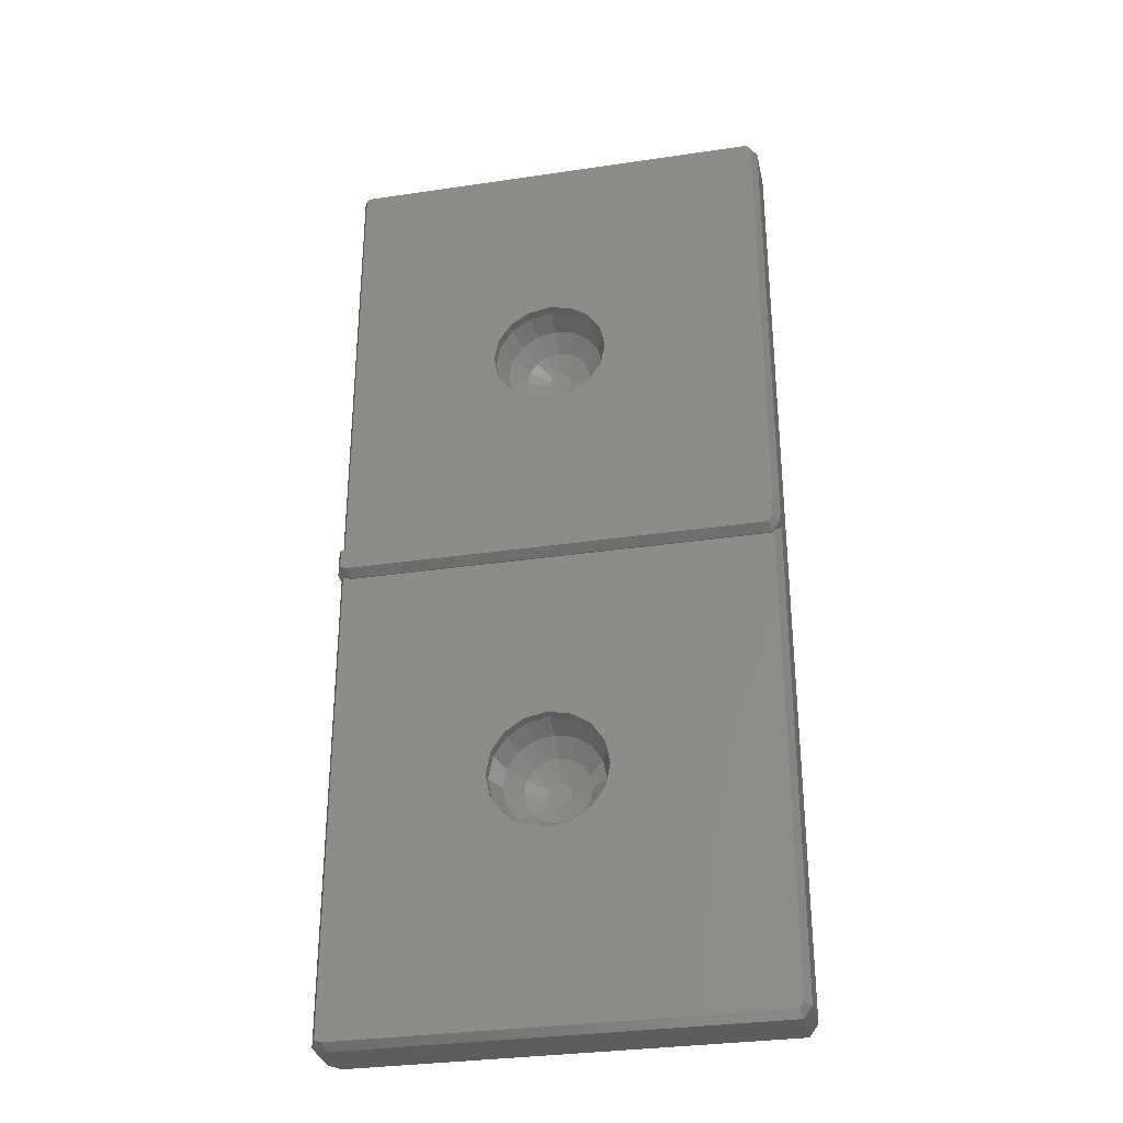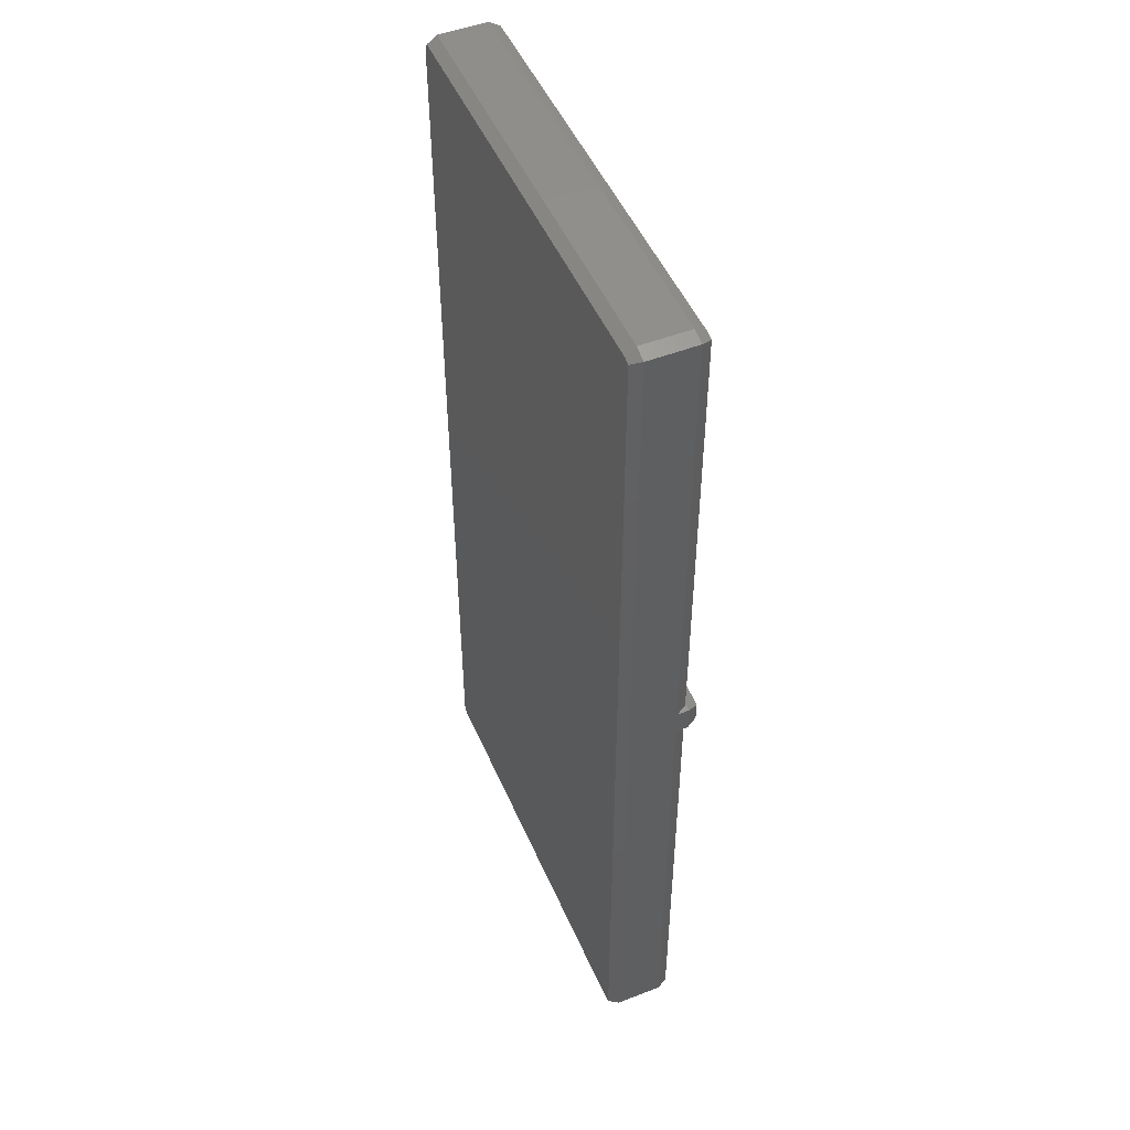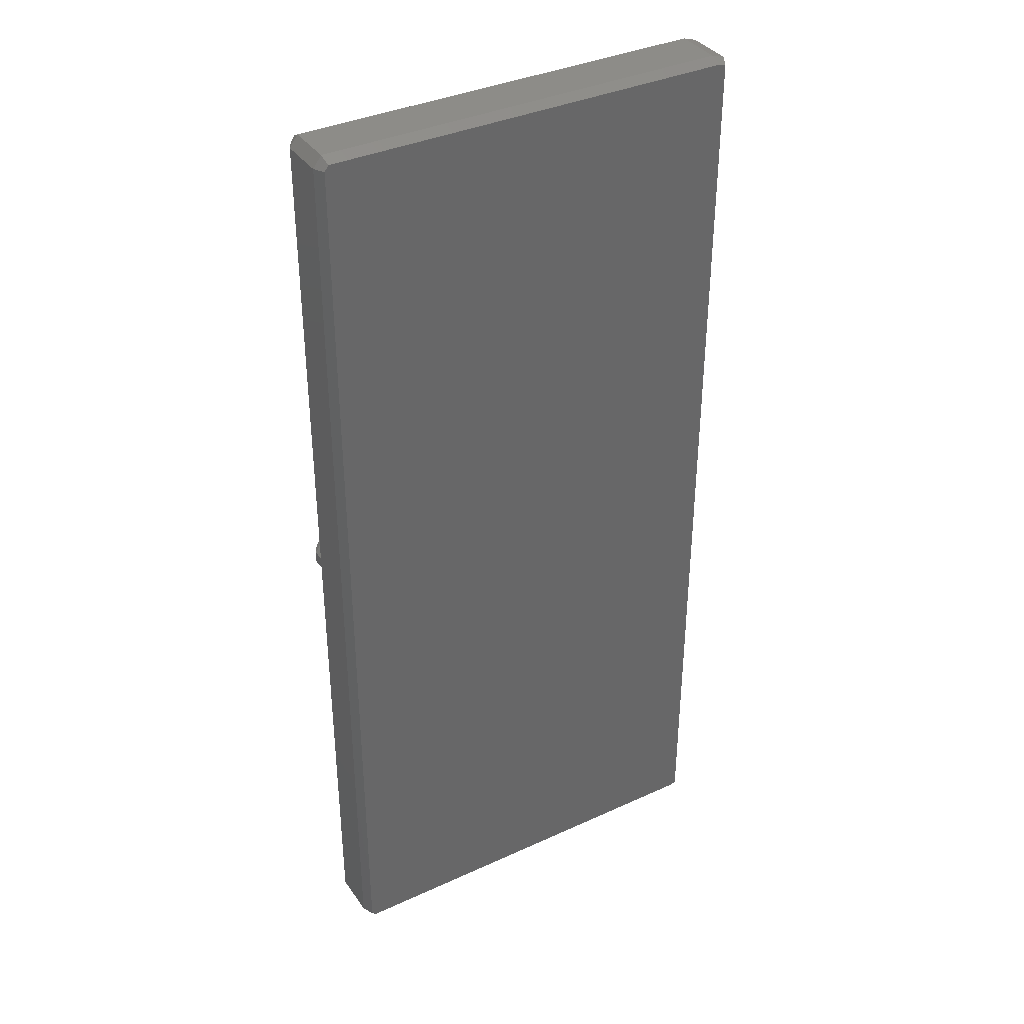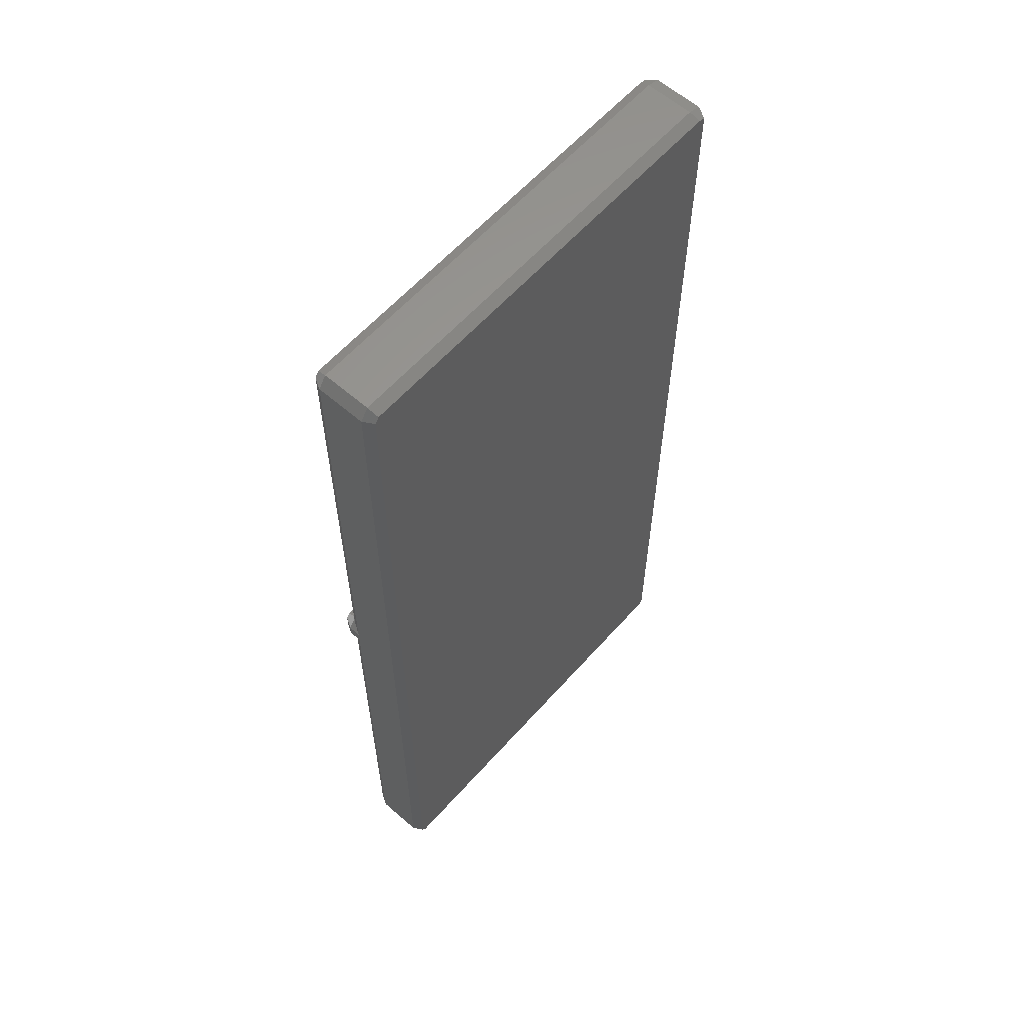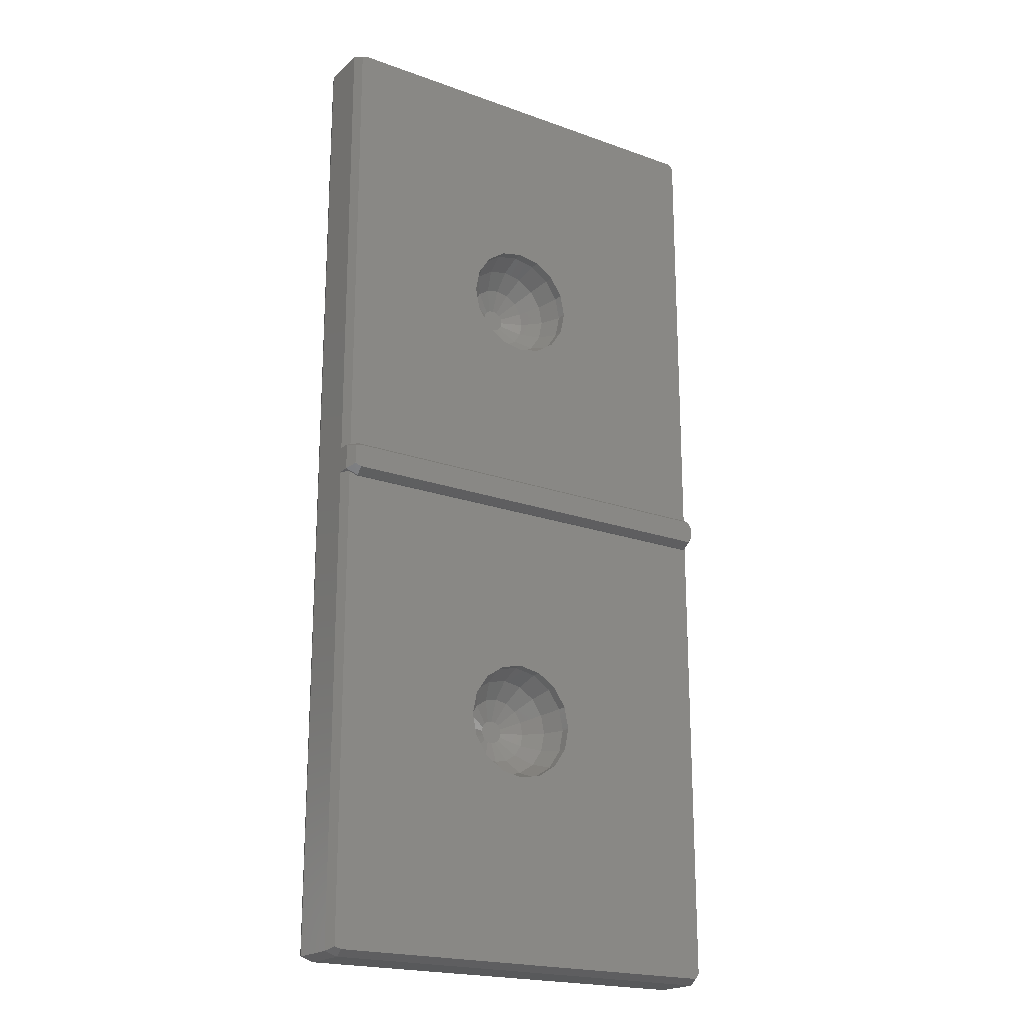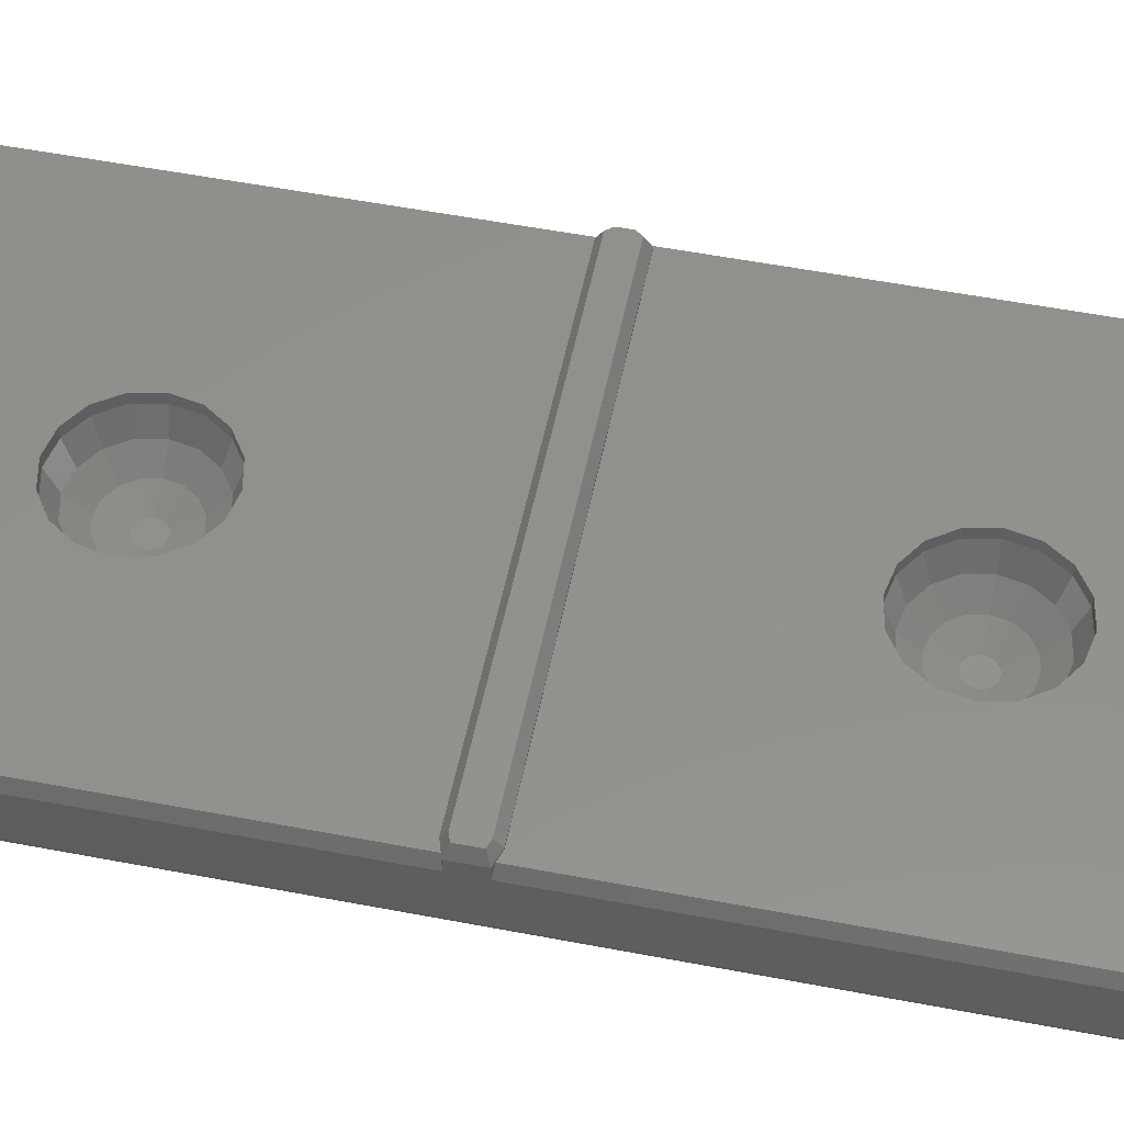
<metadata>
{"format":"stl","ext":"stl","renderer":"f3d","projection":"perspective","resolution":1024,"background":"white","views":[{"elev":-31.7,"azim":11.8,"up":"+Y"},{"elev":49.7,"azim":-113.0,"up":"+Y"},{"elev":36.8,"azim":149.4,"up":"+Y"},{"elev":60.6,"azim":131.5,"up":"+Y"},{"elev":-20.4,"azim":-33.3,"up":"+Y"},{"elev":54.3,"azim":-78.5,"up":"+Z"}]}
</metadata>
<code>
# stl→obj: 220 verts, 436 faces
v -0.809 -0.5878 0
v -0.809 -0.5878 4
v -0.809 80.59 0
v -0.809 39.41 4
v -0.809 41.59 4
v -0.809 39.41 5
v -0.809 80.59 4
v -0.809 41.59 5
v 0.309 -0.9511 0
v 0.309 -0.9511 4
v 0.1545 -0.4755 -0.866
v -0.4045 -0.2939 -0.866
v -0.4045 80.29 -0.866
v 0.309 80.95 0
v 0.309 80.95 4
v -0.4045 41.72 4.866
v -0.4045 80.29 4.866
v 0.1545 80.48 4.866
v 0.309 41.95 5
v 0.309 41.95 4.866
v -0.4045 39.71 5.866
v -0.4045 41.29 5.866
v 0.1545 41.48 5.866
v 0.309 39.05 5
v -0.4045 39.28 4.866
v 0.309 39.05 4.866
v -0.4045 -0.2939 4.866
v 35.31 -0.9511 0
v 35.31 -0.9511 4
v 0.1545 -0.4755 4.866
v 35.15 -0.4755 4.866
v 35.15 -0.4755 -0.866
v 0.1545 80.48 -0.866
v 35.15 80.48 -0.866
v 35.5 80 -0.866
v 35.5 0 -0.866
v 35.31 80.95 0
v 35.31 80.95 4
v 35.15 80.48 4.866
v 15.12 64.53 4.866
v 35.5 80 4.866
v 12.47 58.12 4.866
v 35.5 41.69 4.866
v 35.31 41.95 4.866
v 13.53 56.53 4.866
v 12.1 60 4.866
v 12.47 61.88 4.866
v 13.53 63.47 4.866
v 21.53 61.88 4.866
v 21.9 60 4.866
v 17 64.9 4.866
v 18.88 64.53 4.866
v 20.47 63.47 4.866
v 21.53 58.12 4.866
v 18.88 55.47 4.866
v 17 55.1 4.866
v 15.12 55.47 4.866
v 20.47 56.53 4.866
v 35.31 41.95 5
v 35.15 41.48 5.866
v 0.1545 39.52 5.866
v 35.5 40 5.866
v 35.15 39.52 5.866
v 35.5 41 5.866
v 35.31 39.05 4.866
v 35.31 39.05 5
v 12.47 18.12 4.866
v 35.5 39.31 4.866
v 35.5 0 4.866
v 13.53 16.53 4.866
v 12.1 20 4.866
v 12.47 21.88 4.866
v 13.53 23.47 4.866
v 18.88 15.47 4.866
v 17 15.1 4.866
v 15.12 24.53 4.866
v 21.53 18.12 4.866
v 20.47 16.53 4.866
v 17 24.9 4.866
v 21.9 20 4.866
v 18.88 24.53 4.866
v 20.47 23.47 4.866
v 21.53 21.88 4.866
v 15.12 15.47 4.866
v 36 0 4
v 36 0 0
v 36 80 0
v 36 80 4
v 36 41 4
v 36 41 5
v 13.53 56.53 4.025
v 12.47 58.12 4.025
v 12.1 60 4.025
v 15.12 55.47 4.025
v 17 55.1 4.025
v 18.88 55.47 4.025
v 20.47 56.53 4.025
v 21.53 58.12 4.025
v 21.9 60 4.025
v 21.53 61.88 4.025
v 20.47 63.47 4.025
v 18.88 64.53 4.025
v 17 64.9 4.025
v 15.12 64.53 4.025
v 13.53 63.47 4.025
v 12.47 61.88 4.025
v 36 40 5
v 36 40 4
v 12.47 18.12 4.025
v 12.1 20 4.025
v 13.53 16.53 4.025
v 15.12 15.47 4.025
v 17 15.1 4.025
v 18.88 15.47 4.025
v 20.47 16.53 4.025
v 21.53 18.12 4.025
v 21.9 20 4.025
v 21.53 21.88 4.025
v 20.47 23.47 4.025
v 18.88 24.53 4.025
v 17 24.9 4.025
v 15.12 24.53 4.025
v 13.53 23.47 4.025
v 12.47 21.88 4.025
v 14.06 57.06 2.222
v 13.16 58.41 2.222
v 15.41 56.16 2.222
v 12.84 60 2.222
v 17 55.84 2.222
v 18.59 56.16 2.222
v 19.94 57.06 2.222
v 20.84 58.41 2.222
v 21.16 60 2.222
v 20.84 61.59 2.222
v 19.94 62.94 2.222
v 18.59 63.84 2.222
v 17 64.16 2.222
v 15.41 63.84 2.222
v 14.06 62.94 2.222
v 13.16 61.59 2.222
v 13.16 18.41 2.222
v 12.84 20 2.222
v 14.06 17.06 2.222
v 15.41 16.16 2.222
v 17 15.84 2.222
v 18.59 16.16 2.222
v 19.94 17.06 2.222
v 20.84 18.41 2.222
v 21.16 20 2.222
v 20.84 21.59 2.222
v 19.94 22.94 2.222
v 18.59 23.84 2.222
v 17 24.16 2.222
v 15.41 23.84 2.222
v 14.06 22.94 2.222
v 13.16 21.59 2.222
v 15.94 57.43 0.8427
v 15.04 58.04 0.8427
v 14.43 58.94 0.8427
v 17 57.22 0.8427
v 14.22 60 0.8427
v 18.06 57.43 0.8427
v 18.96 58.04 0.8427
v 19.57 58.94 0.8427
v 19.78 60 0.8427
v 19.57 61.06 0.8427
v 18.96 61.96 0.8427
v 18.06 62.57 0.8427
v 17 62.78 0.8427
v 15.94 62.57 0.8427
v 15.04 61.96 0.8427
v 14.43 61.06 0.8427
v 15.04 18.04 0.8427
v 14.43 18.94 0.8427
v 14.22 20 0.8427
v 15.94 17.43 0.8427
v 17 17.22 0.8427
v 18.06 17.43 0.8427
v 18.96 18.04 0.8427
v 19.57 18.94 0.8427
v 19.78 20 0.8427
v 19.57 21.06 0.8427
v 18.96 21.96 0.8427
v 18.06 22.57 0.8427
v 17 22.78 0.8427
v 15.94 22.57 0.8427
v 15.04 21.96 0.8427
v 14.43 21.06 0.8427
v 17 59.02 0.09607
v 16.63 59.1 0.09607
v 16.31 59.31 0.09607
v 16.1 59.63 0.09607
v 17.37 59.1 0.09607
v 16.02 60 0.09607
v 17.69 59.31 0.09607
v 17.9 59.63 0.09607
v 17.98 60 0.09607
v 17.9 60.37 0.09607
v 17.69 60.69 0.09607
v 17.37 60.9 0.09607
v 17 60.98 0.09607
v 16.63 60.9 0.09607
v 16.31 60.69 0.09607
v 16.1 60.37 0.09607
v 16.63 19.1 0.09607
v 16.31 19.31 0.09607
v 16.1 19.63 0.09607
v 16.02 20 0.09607
v 17 19.02 0.09607
v 17.37 19.1 0.09607
v 17.69 19.31 0.09607
v 17.9 19.63 0.09607
v 17.98 20 0.09607
v 17.9 20.37 0.09607
v 17.69 20.69 0.09607
v 17.37 20.9 0.09607
v 17 20.98 0.09607
v 16.63 20.9 0.09607
v 16.31 20.69 0.09607
v 16.1 20.37 0.09607
f 1 2 3
f 3 2 4
f 5 4 6
f 3 4 5
f 7 3 5
f 5 6 8
f 2 1 9
f 10 2 9
f 9 1 11
f 11 1 12
f 1 3 12
f 12 3 13
f 13 3 14
f 3 7 14
f 14 7 15
f 5 16 7
f 7 16 17
f 15 7 18
f 18 7 17
f 5 8 16
f 16 8 19
f 16 19 20
f 6 21 8
f 8 21 22
f 19 8 23
f 23 8 22
f 21 6 24
f 6 4 25
f 26 6 25
f 26 24 6
f 2 27 4
f 4 27 25
f 27 2 10
f 10 9 28
f 29 10 28
f 30 27 10
f 31 30 10
f 29 31 10
f 9 11 32
f 28 9 32
f 12 13 11
f 11 13 33
f 11 33 34
f 11 34 35
f 11 35 36
f 11 36 32
f 33 13 14
f 14 15 37
f 37 15 38
f 33 14 34
f 34 14 37
f 18 39 15
f 15 39 38
f 40 41 17
f 17 16 20
f 42 17 20
f 43 41 44
f 41 39 17
f 39 18 17
f 45 42 20
f 46 17 42
f 47 17 46
f 48 17 47
f 49 50 44
f 51 41 40
f 52 41 51
f 53 41 52
f 44 41 53
f 50 54 44
f 44 53 49
f 55 56 44
f 56 57 44
f 44 57 20
f 57 45 20
f 58 55 44
f 48 40 17
f 54 58 44
f 20 19 44
f 44 19 59
f 23 60 19
f 19 60 59
f 22 21 61
f 62 22 63
f 63 22 61
f 64 22 62
f 60 22 64
f 23 22 60
f 61 21 24
f 24 26 65
f 66 24 65
f 63 61 24
f 66 63 24
f 25 27 30
f 67 25 30
f 68 65 69
f 70 67 30
f 71 25 67
f 72 25 71
f 73 25 72
f 74 75 31
f 65 26 76
f 77 78 69
f 65 76 79
f 80 77 69
f 65 79 81
f 78 74 31
f 65 81 82
f 65 83 69
f 65 82 83
f 83 80 69
f 75 84 31
f 31 84 30
f 84 70 30
f 78 31 69
f 73 26 25
f 73 76 26
f 85 31 29
f 29 28 86
f 85 29 86
f 86 28 36
f 28 32 36
f 69 31 85
f 86 36 35
f 87 86 35
f 35 34 87
f 87 34 37
f 87 37 38
f 88 87 38
f 88 38 41
f 38 39 41
f 41 43 89
f 88 41 89
f 43 44 59
f 89 43 90
f 90 43 59
f 42 45 91
f 92 42 91
f 46 42 92
f 93 46 92
f 57 94 45
f 45 94 91
f 56 95 57
f 57 95 94
f 55 96 56
f 56 96 95
f 58 97 55
f 55 97 96
f 54 98 58
f 58 98 97
f 50 99 54
f 54 99 98
f 50 49 99
f 99 49 100
f 49 53 100
f 100 53 101
f 101 53 52
f 102 101 52
f 102 52 51
f 103 102 51
f 103 51 40
f 104 103 40
f 104 40 48
f 105 104 48
f 105 48 47
f 106 105 47
f 106 47 46
f 93 106 46
f 90 59 64
f 59 60 64
f 64 62 107
f 90 64 107
f 62 63 107
f 107 63 66
f 66 65 68
f 107 66 68
f 108 107 68
f 68 69 85
f 108 68 85
f 71 67 109
f 110 71 109
f 67 70 111
f 109 67 111
f 84 112 70
f 70 112 111
f 75 113 84
f 84 113 112
f 74 114 75
f 75 114 113
f 78 115 74
f 74 115 114
f 77 116 78
f 78 116 115
f 80 117 77
f 77 117 116
f 80 83 117
f 117 83 118
f 83 82 118
f 118 82 119
f 119 82 81
f 120 119 81
f 120 81 79
f 121 120 79
f 121 79 76
f 122 121 76
f 122 76 73
f 123 122 73
f 123 73 72
f 124 123 72
f 124 72 71
f 110 124 71
f 85 86 87
f 108 85 87
f 89 108 87
f 88 89 87
f 90 108 89
f 107 108 90
f 91 125 92
f 92 126 93
f 125 126 92
f 94 127 91
f 127 125 91
f 128 106 93
f 126 128 93
f 95 129 94
f 129 127 94
f 96 130 95
f 130 129 95
f 97 131 96
f 96 131 130
f 98 132 97
f 97 132 131
f 98 99 133
f 98 133 132
f 133 99 134
f 99 100 134
f 100 101 135
f 134 100 135
f 101 102 136
f 135 101 136
f 102 103 137
f 136 102 137
f 138 103 104
f 137 103 138
f 139 104 105
f 138 104 139
f 140 105 106
f 139 105 140
f 128 140 106
f 109 141 110
f 142 124 110
f 141 142 110
f 111 143 109
f 143 141 109
f 112 144 111
f 144 143 111
f 113 145 112
f 145 144 112
f 114 146 113
f 146 145 113
f 115 147 114
f 114 147 146
f 116 148 115
f 115 148 147
f 116 117 149
f 116 149 148
f 149 117 150
f 117 118 150
f 118 119 151
f 150 118 151
f 119 120 152
f 151 119 152
f 120 121 153
f 152 120 153
f 154 121 122
f 153 121 154
f 155 122 123
f 154 122 155
f 156 123 124
f 155 123 156
f 142 156 124
f 127 157 125
f 125 158 126
f 157 158 125
f 126 159 128
f 158 159 126
f 129 160 127
f 160 157 127
f 161 140 128
f 159 161 128
f 130 162 129
f 162 160 129
f 131 163 130
f 130 163 162
f 131 132 164
f 131 164 163
f 132 133 165
f 132 165 164
f 165 133 166
f 133 134 166
f 134 135 167
f 166 134 167
f 135 136 168
f 167 135 168
f 136 137 169
f 168 136 169
f 170 137 138
f 169 137 170
f 171 138 139
f 170 138 171
f 172 139 140
f 172 171 139
f 161 172 140
f 143 173 141
f 141 174 142
f 173 174 141
f 175 156 142
f 174 175 142
f 144 176 143
f 176 173 143
f 145 177 144
f 177 176 144
f 146 178 145
f 178 177 145
f 147 179 146
f 146 179 178
f 147 148 180
f 147 180 179
f 148 149 181
f 148 181 180
f 181 149 182
f 149 150 182
f 150 151 183
f 182 150 183
f 151 152 184
f 183 151 184
f 152 153 185
f 184 152 185
f 186 153 154
f 185 153 186
f 187 154 155
f 186 154 187
f 188 155 156
f 188 187 155
f 175 188 156
f 160 189 157
f 157 190 158
f 189 190 157
f 158 191 159
f 190 191 158
f 159 192 161
f 191 192 159
f 162 193 160
f 193 189 160
f 194 172 161
f 192 194 161
f 162 163 195
f 162 195 193
f 163 164 196
f 163 196 195
f 164 165 197
f 164 197 196
f 197 165 198
f 165 166 198
f 166 167 199
f 198 166 199
f 167 168 200
f 199 167 200
f 168 169 201
f 200 168 201
f 202 169 170
f 201 169 202
f 203 170 171
f 203 202 170
f 204 171 172
f 204 203 171
f 194 204 172
f 176 205 173
f 173 206 174
f 205 206 173
f 174 207 175
f 206 207 174
f 208 188 175
f 207 208 175
f 177 209 176
f 209 205 176
f 178 210 177
f 210 209 177
f 178 179 211
f 178 211 210
f 179 180 212
f 179 212 211
f 180 181 213
f 180 213 212
f 213 181 214
f 181 182 214
f 182 183 215
f 214 182 215
f 183 184 216
f 215 183 216
f 184 185 217
f 216 184 217
f 218 185 186
f 217 185 218
f 219 186 187
f 219 218 186
f 220 187 188
f 220 219 187
f 208 220 188
f 192 191 190
f 193 192 189
f 189 192 190
f 195 192 193
f 196 192 195
f 197 192 196
f 198 192 197
f 199 192 198
f 200 192 199
f 201 192 200
f 202 192 201
f 203 192 202
f 204 192 203
f 194 192 204
f 207 206 205
f 210 207 209
f 209 207 205
f 211 207 210
f 212 207 211
f 213 207 212
f 214 207 213
f 215 207 214
f 216 207 215
f 217 207 216
f 218 207 217
f 219 207 218
f 220 207 219
f 208 207 220

</code>
